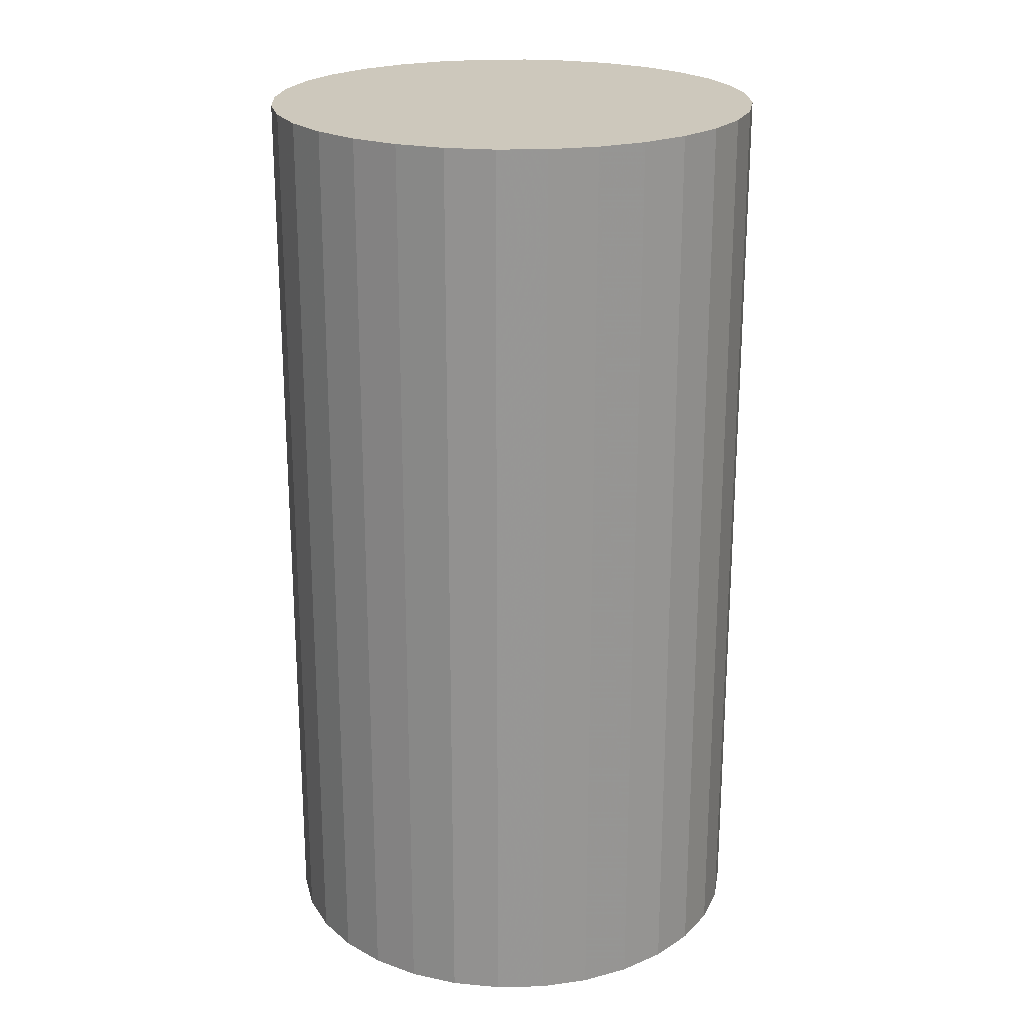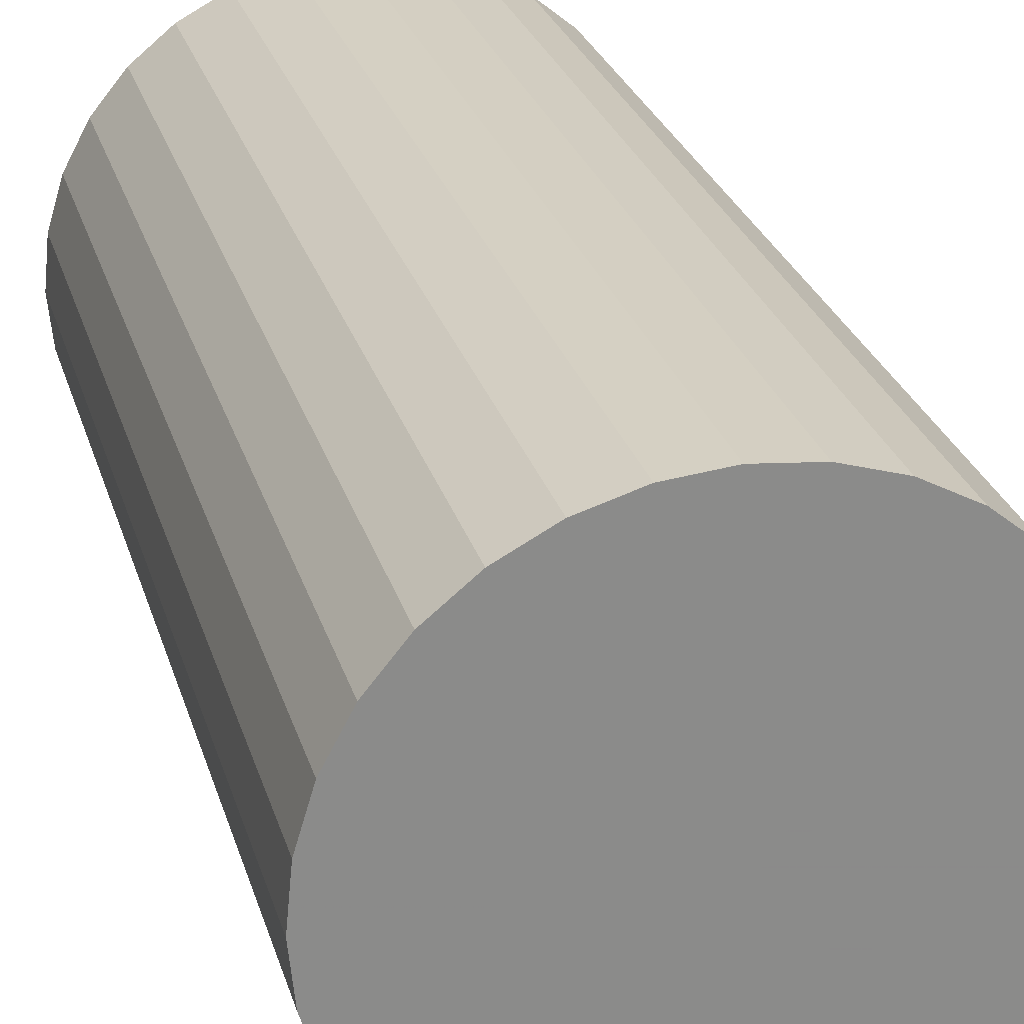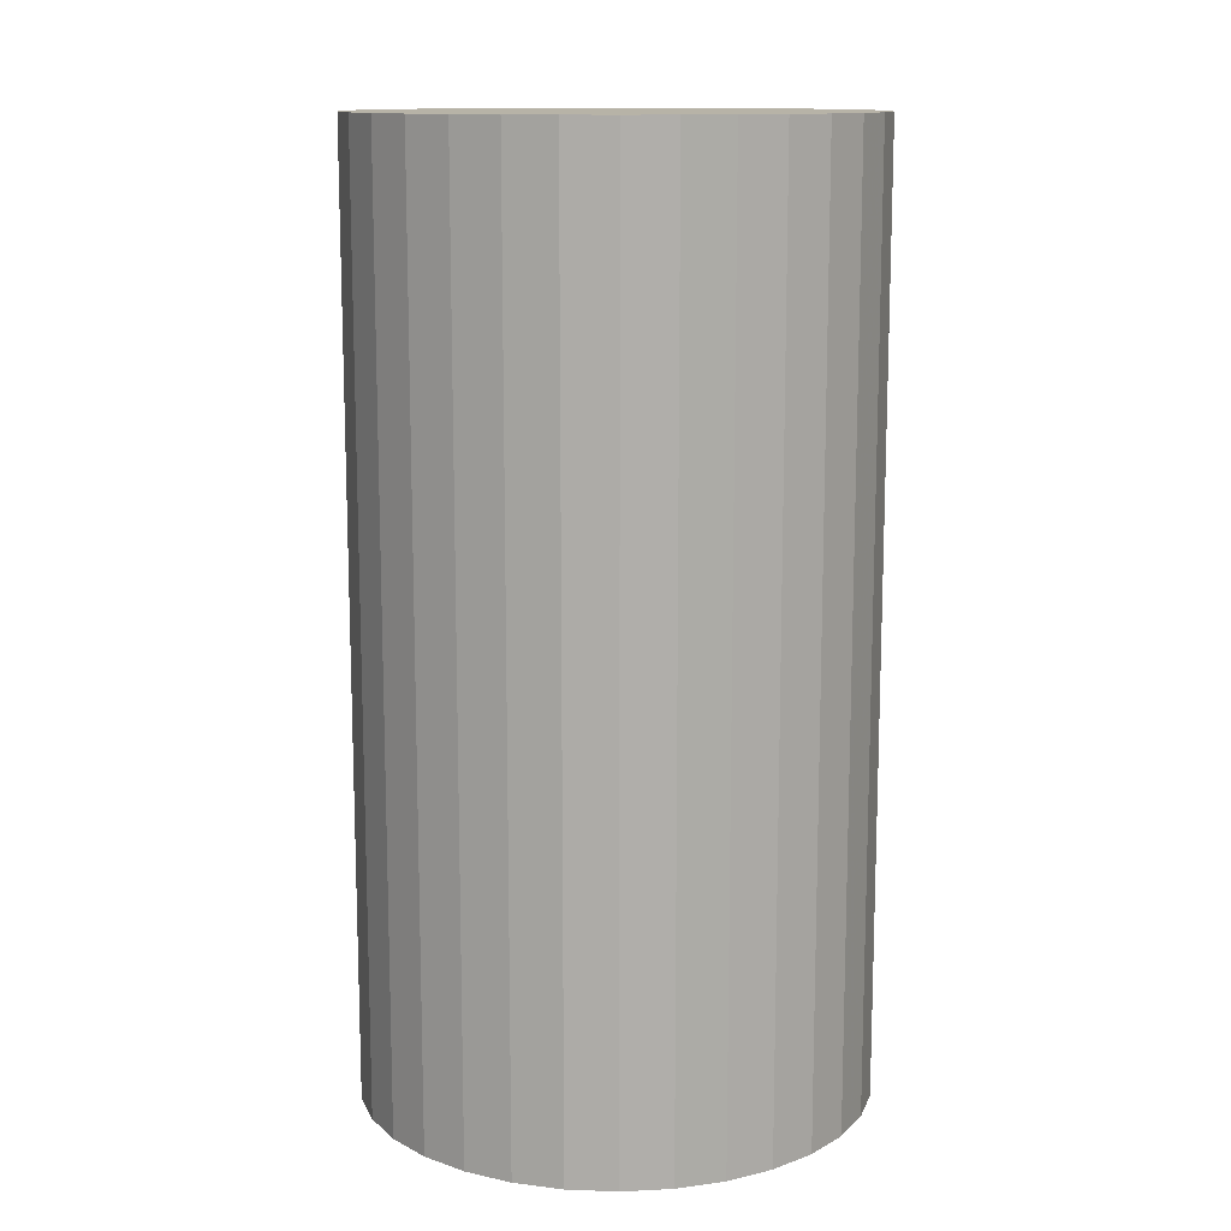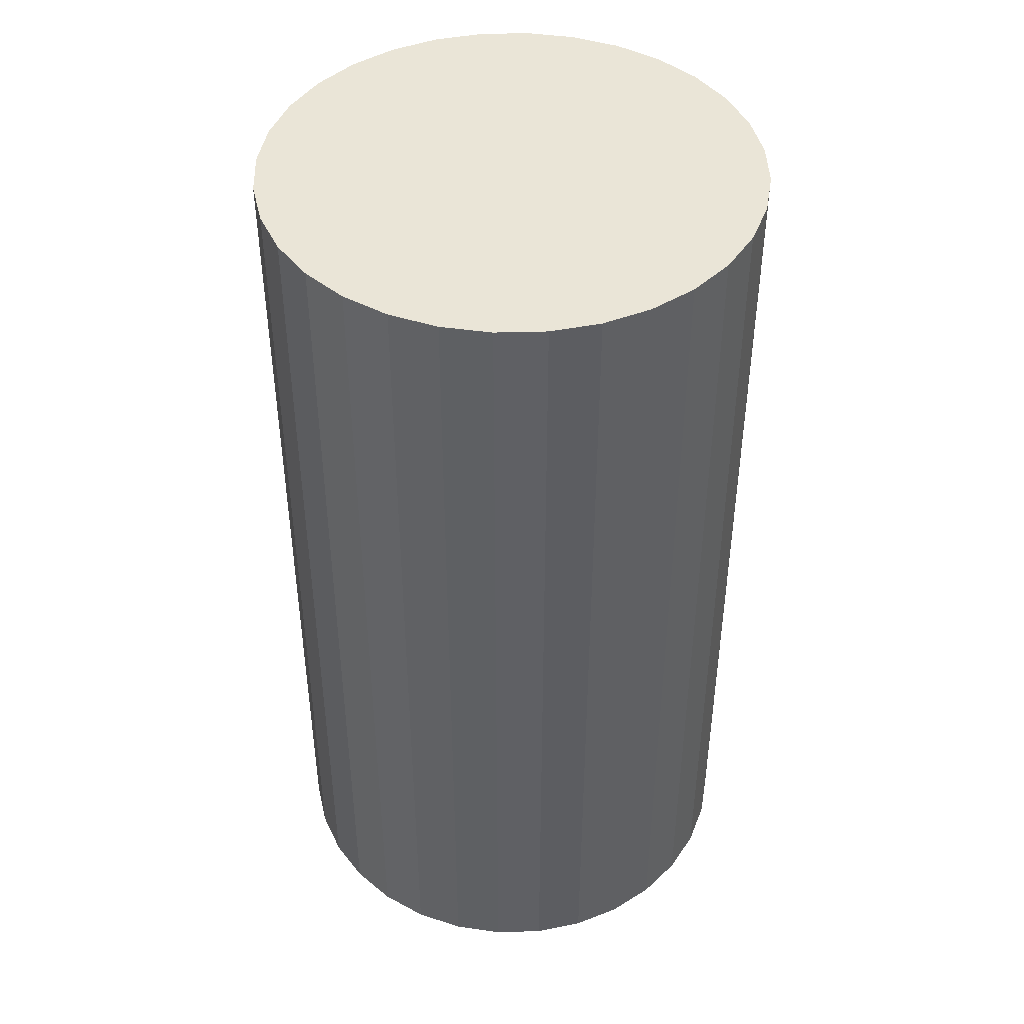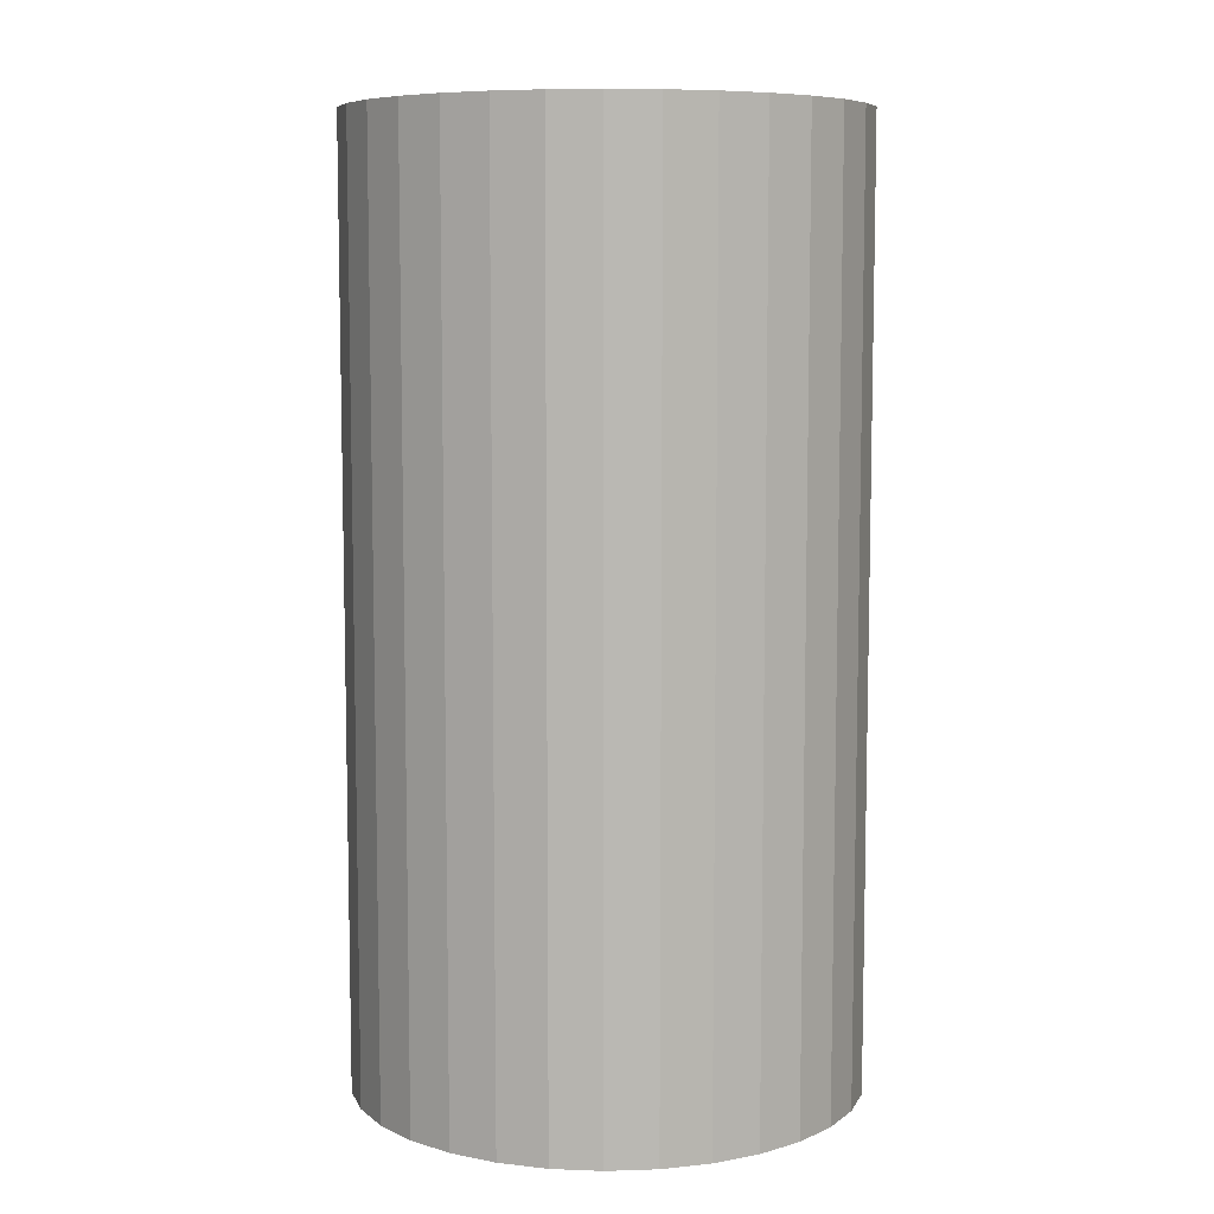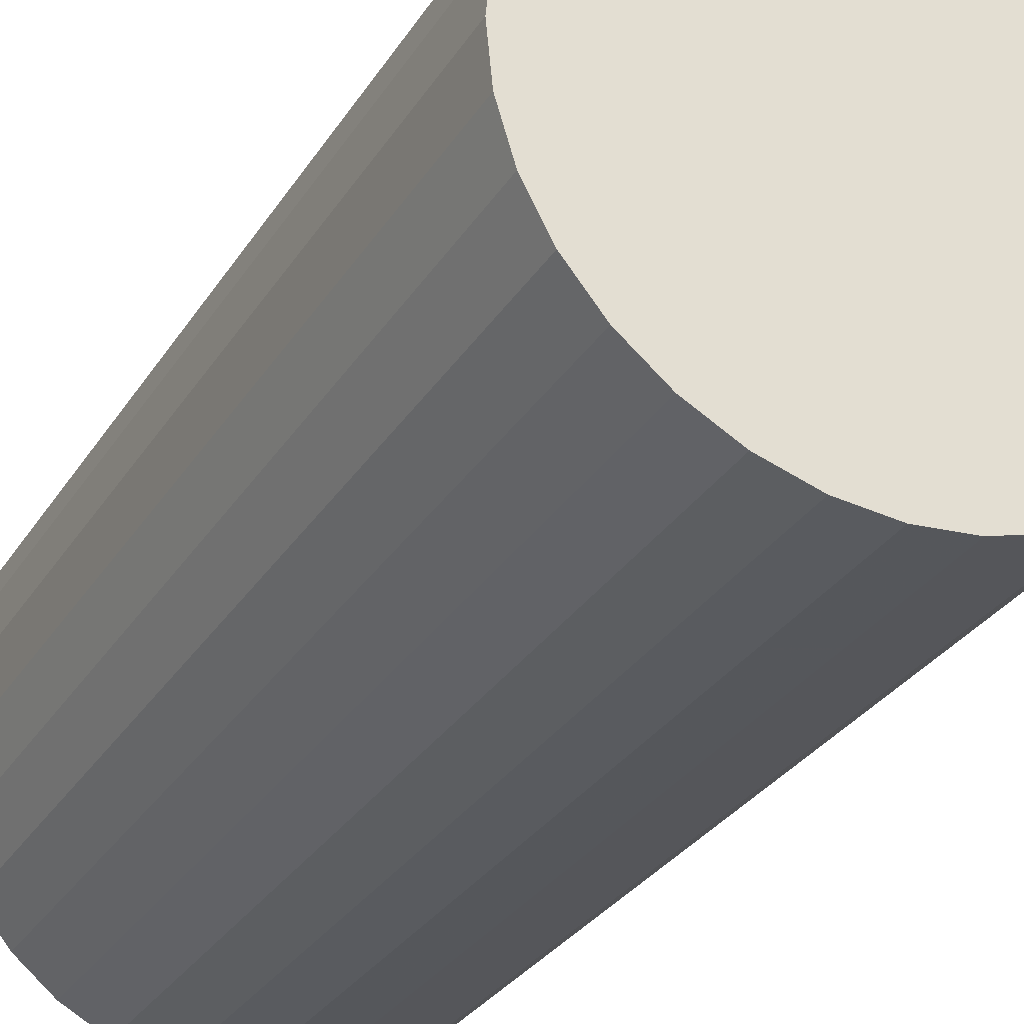
<metadata>
{"format":"obj","ext":"obj","renderer":"f3d","projection":"perspective","resolution":1024,"background":"white","views":[{"elev":22.2,"azim":26.0,"up":"+Z"},{"elev":26.3,"azim":-15.0,"up":"+Y"},{"elev":12.6,"azim":-113.3,"up":"+Z"},{"elev":44.4,"azim":-176.2,"up":"+Z"},{"elev":7.8,"azim":-179.4,"up":"+Z"},{"elev":-30.3,"azim":153.3,"up":"+Y"}]}
</metadata>
<code>
v 0 0 -0.0492
v 0.02644 0 -0.0492
v 0.02644 0 0.0492
v 0 0 0.0492
v 0.02593 0.005158 -0.0492
v 0.02593 0.005158 0.0492
v 0.02443 0.01012 -0.0492
v 0.02443 0.01012 0.0492
v 0.02198 0.01469 -0.0492
v 0.02198 0.01469 0.0492
v 0.0187 0.0187 -0.0492
v 0.0187 0.0187 0.0492
v 0.01469 0.02198 -0.0492
v 0.01469 0.02198 0.0492
v 0.01012 0.02443 -0.0492
v 0.01012 0.02443 0.0492
v 0.005158 0.02593 -0.0492
v 0.005158 0.02593 0.0492
v 0 0.02644 -0.0492
v 0 0.02644 0.0492
v -0.005158 0.02593 -0.0492
v -0.005158 0.02593 0.0492
v -0.01012 0.02443 -0.0492
v -0.01012 0.02443 0.0492
v -0.01469 0.02198 -0.0492
v -0.01469 0.02198 0.0492
v -0.0187 0.0187 -0.0492
v -0.0187 0.0187 0.0492
v -0.02198 0.01469 -0.0492
v -0.02198 0.01469 0.0492
v -0.02443 0.01012 -0.0492
v -0.02443 0.01012 0.0492
v -0.02593 0.005158 -0.0492
v -0.02593 0.005158 0.0492
v -0.02644 0 -0.0492
v -0.02644 0 0.0492
v -0.02593 -0.005158 -0.0492
v -0.02593 -0.005158 0.0492
v -0.02443 -0.01012 -0.0492
v -0.02443 -0.01012 0.0492
v -0.02198 -0.01469 -0.0492
v -0.02198 -0.01469 0.0492
v -0.0187 -0.0187 -0.0492
v -0.0187 -0.0187 0.0492
v -0.01469 -0.02198 -0.0492
v -0.01469 -0.02198 0.0492
v -0.01012 -0.02443 -0.0492
v -0.01012 -0.02443 0.0492
v -0.005158 -0.02593 -0.0492
v -0.005158 -0.02593 0.0492
v -0 -0.02644 -0.0492
v -0 -0.02644 0.0492
v 0.005158 -0.02593 -0.0492
v 0.005158 -0.02593 0.0492
v 0.01012 -0.02443 -0.0492
v 0.01012 -0.02443 0.0492
v 0.01469 -0.02198 -0.0492
v 0.01469 -0.02198 0.0492
v 0.0187 -0.0187 -0.0492
v 0.0187 -0.0187 0.0492
v 0.02198 -0.01469 -0.0492
v 0.02198 -0.01469 0.0492
v 0.02443 -0.01012 -0.0492
v 0.02443 -0.01012 0.0492
v 0.02593 -0.005158 -0.0492
v 0.02593 -0.005158 0.0492
f 2 1 5
f 2 5 3
f 3 5 6
f 3 6 4
f 5 1 7
f 5 7 6
f 6 7 8
f 6 8 4
f 7 1 9
f 7 9 8
f 8 9 10
f 8 10 4
f 9 1 11
f 9 11 10
f 10 11 12
f 10 12 4
f 11 1 13
f 11 13 12
f 12 13 14
f 12 14 4
f 13 1 15
f 13 15 14
f 14 15 16
f 14 16 4
f 15 1 17
f 15 17 16
f 16 17 18
f 16 18 4
f 17 1 19
f 17 19 18
f 18 19 20
f 18 20 4
f 19 1 21
f 19 21 20
f 20 21 22
f 20 22 4
f 21 1 23
f 21 23 22
f 22 23 24
f 22 24 4
f 23 1 25
f 23 25 24
f 24 25 26
f 24 26 4
f 25 1 27
f 25 27 26
f 26 27 28
f 26 28 4
f 27 1 29
f 27 29 28
f 28 29 30
f 28 30 4
f 29 1 31
f 29 31 30
f 30 31 32
f 30 32 4
f 31 1 33
f 31 33 32
f 32 33 34
f 32 34 4
f 33 1 35
f 33 35 34
f 34 35 36
f 34 36 4
f 35 1 37
f 35 37 36
f 36 37 38
f 36 38 4
f 37 1 39
f 37 39 38
f 38 39 40
f 38 40 4
f 39 1 41
f 39 41 40
f 40 41 42
f 40 42 4
f 41 1 43
f 41 43 42
f 42 43 44
f 42 44 4
f 43 1 45
f 43 45 44
f 44 45 46
f 44 46 4
f 45 1 47
f 45 47 46
f 46 47 48
f 46 48 4
f 47 1 49
f 47 49 48
f 48 49 50
f 48 50 4
f 49 1 51
f 49 51 50
f 50 51 52
f 50 52 4
f 51 1 53
f 51 53 52
f 52 53 54
f 52 54 4
f 53 1 55
f 53 55 54
f 54 55 56
f 54 56 4
f 55 1 57
f 55 57 56
f 56 57 58
f 56 58 4
f 57 1 59
f 57 59 58
f 58 59 60
f 58 60 4
f 59 1 61
f 59 61 60
f 60 61 62
f 60 62 4
f 61 1 63
f 61 63 62
f 62 63 64
f 62 64 4
f 63 1 65
f 63 65 64
f 64 65 66
f 64 66 4
f 65 1 2
f 65 2 66
f 66 2 3
f 66 3 4

</code>
